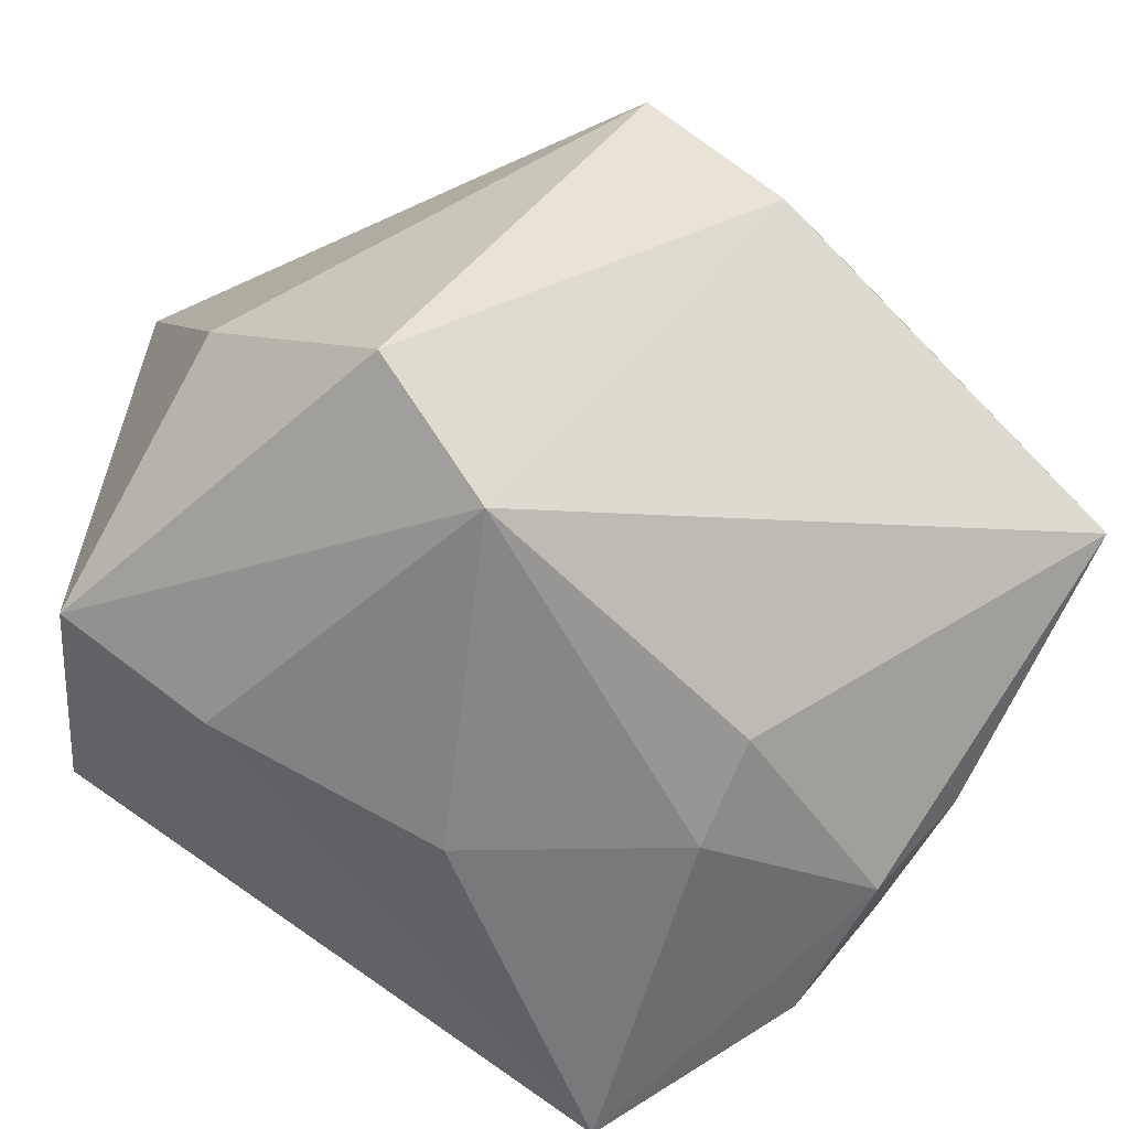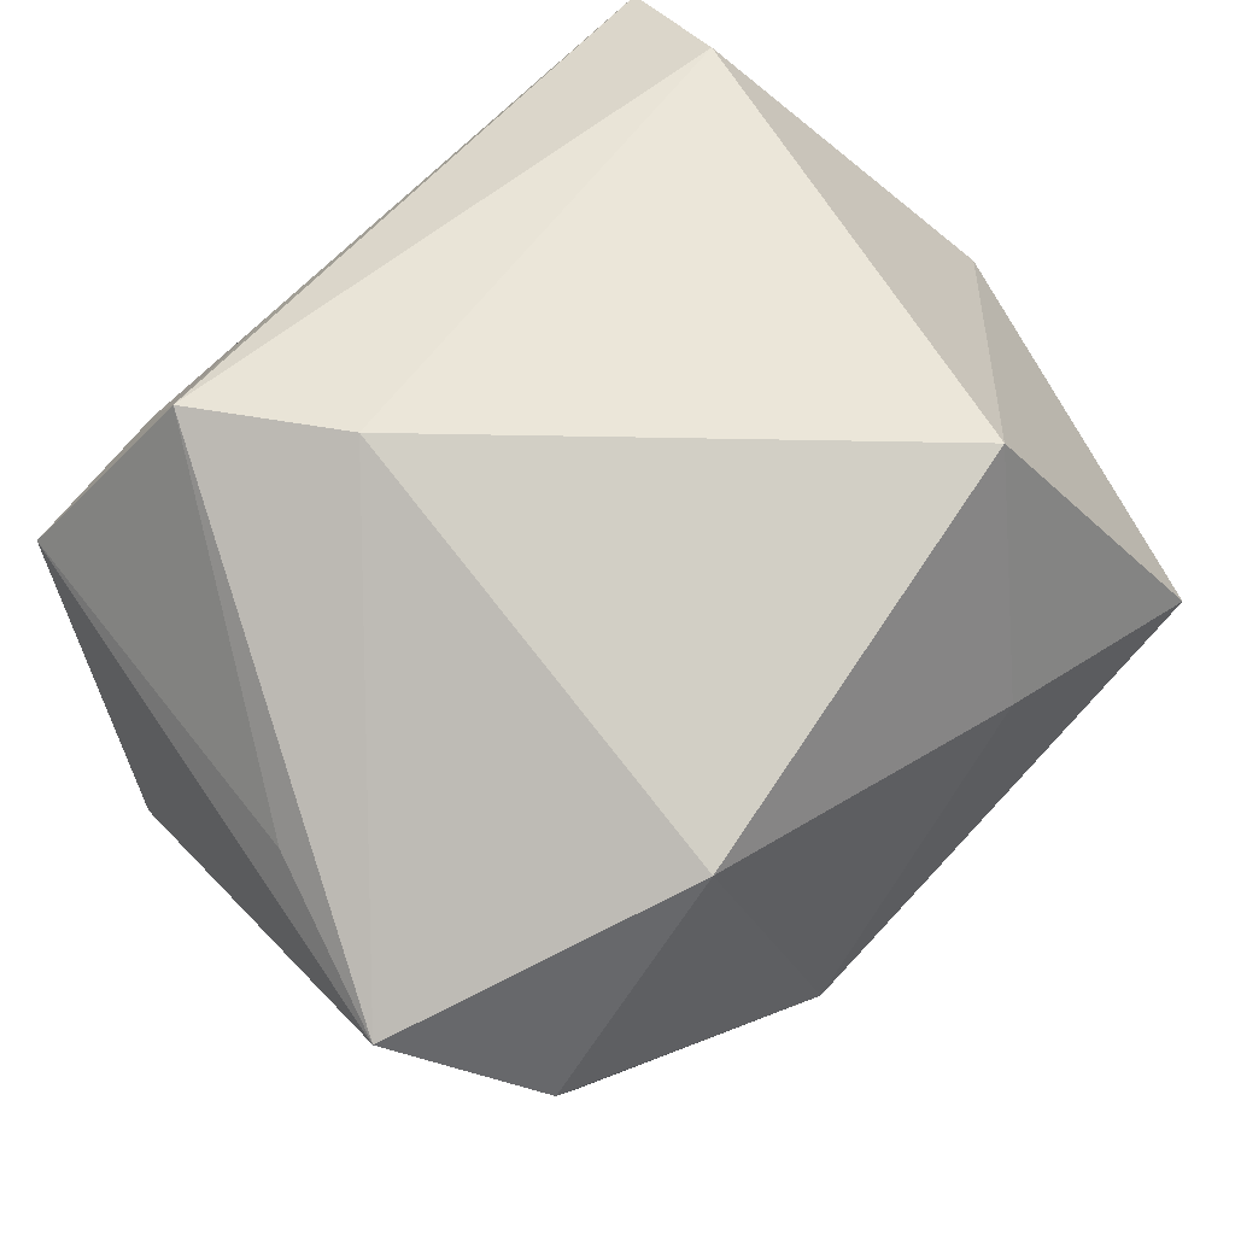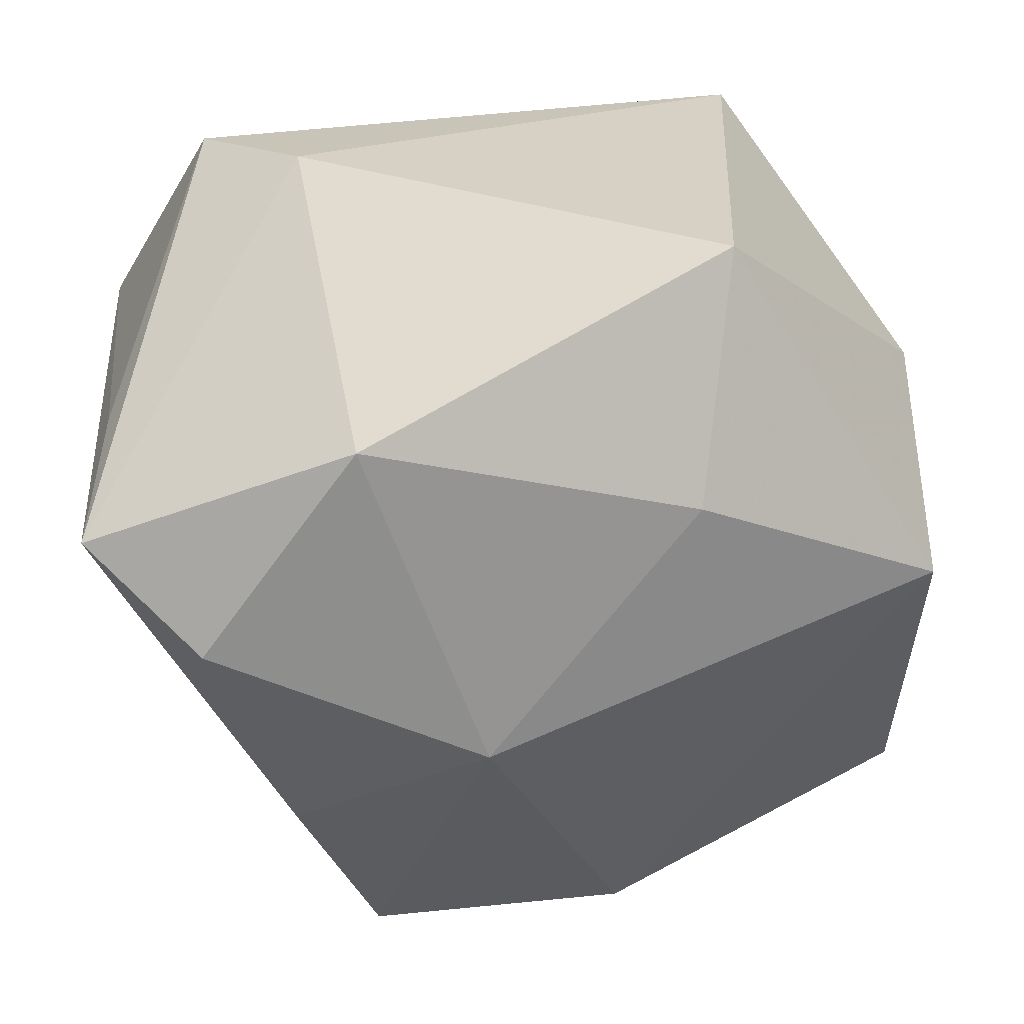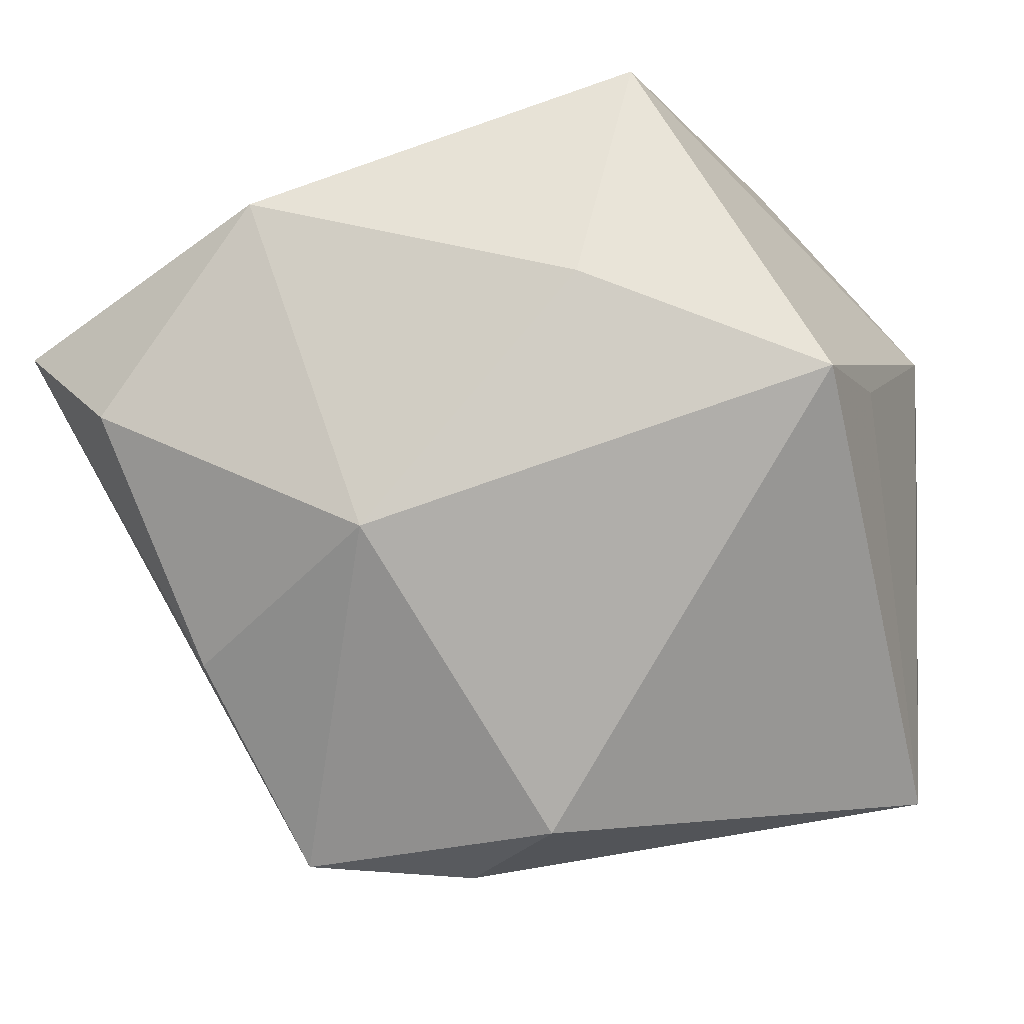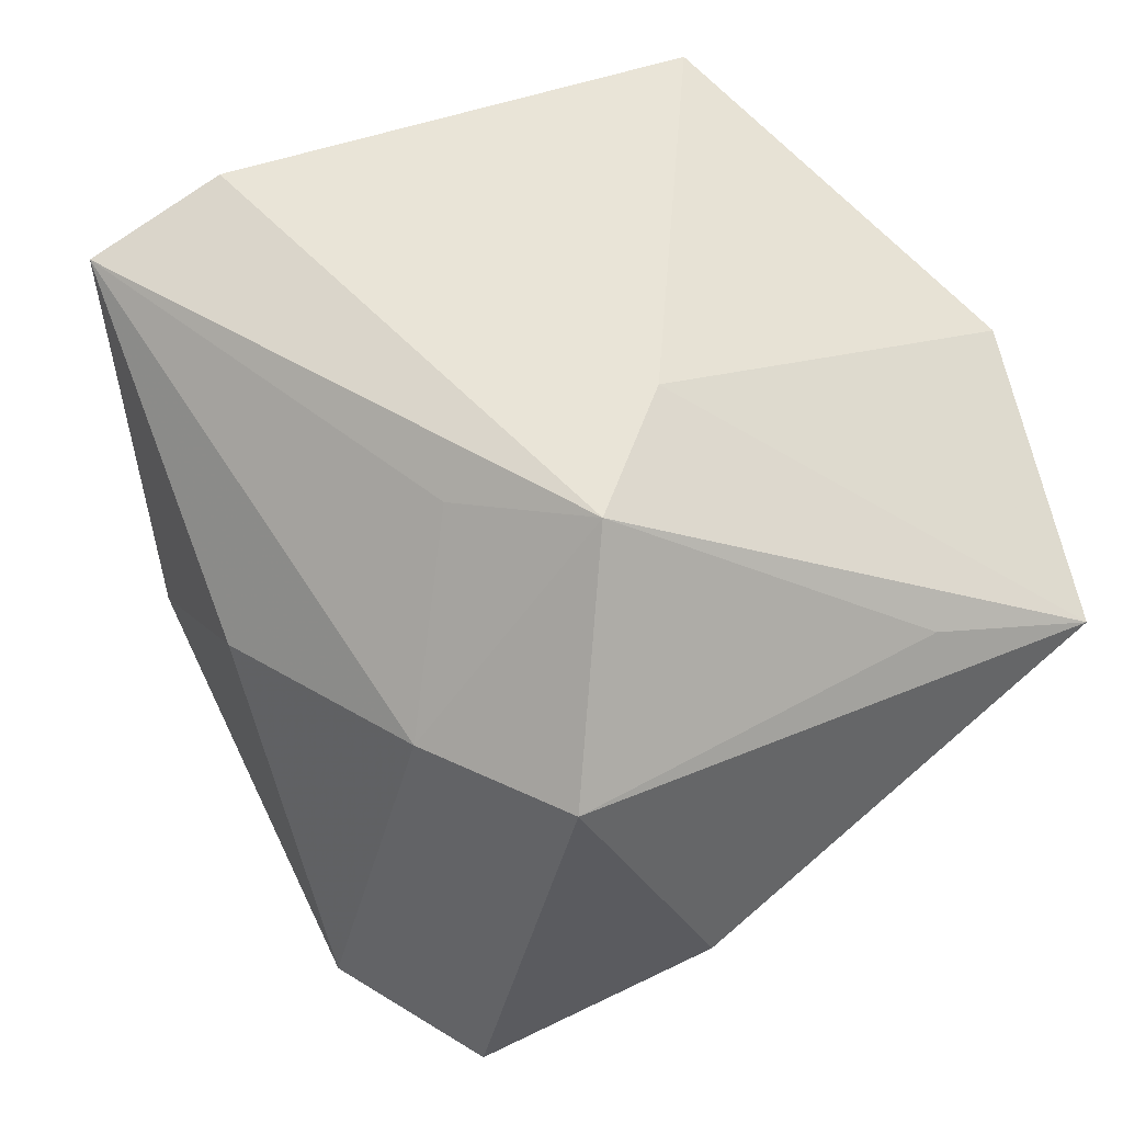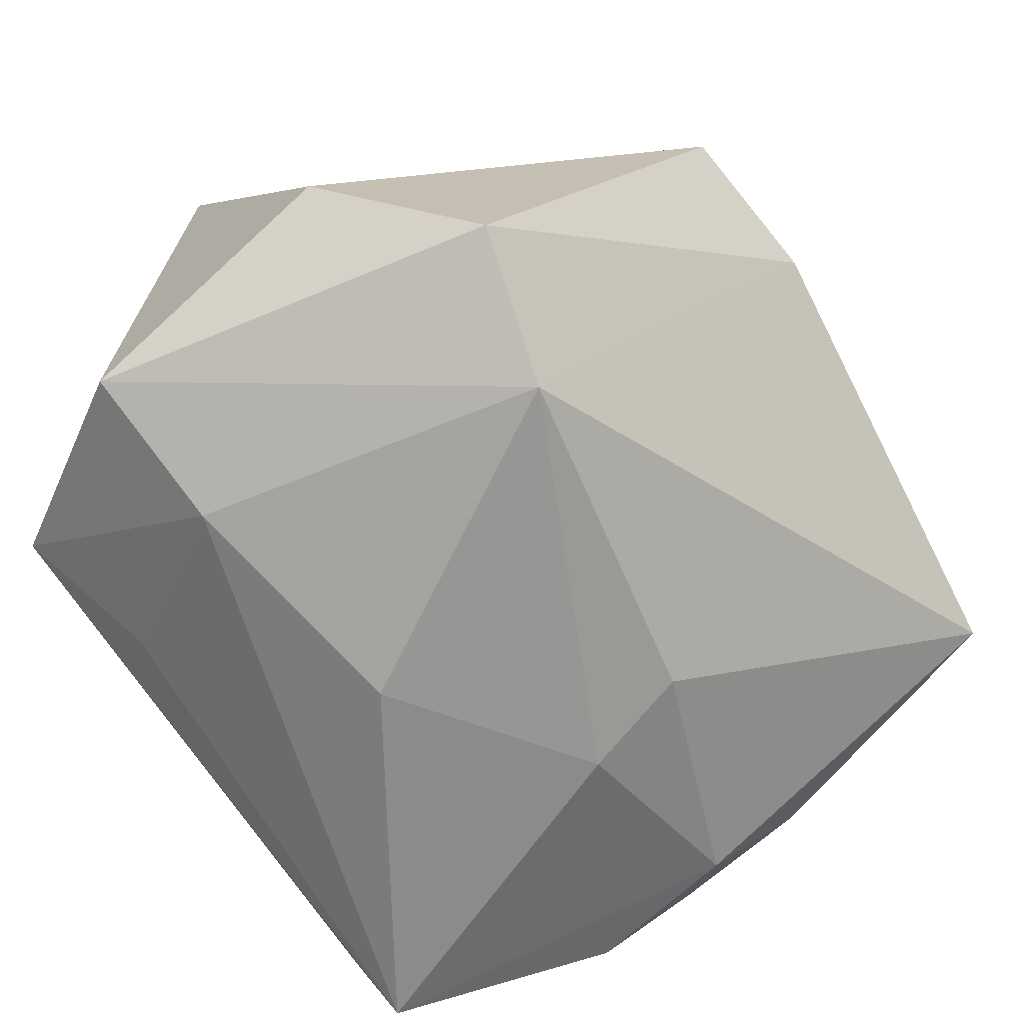
<metadata>
{"format":"obj","ext":"obj","renderer":"f3d","projection":"perspective","resolution":1024,"background":"white","views":[{"elev":-60.8,"azim":-33.7,"up":"+Z"},{"elev":56.3,"azim":-35.0,"up":"+Y"},{"elev":26.6,"azim":-4.7,"up":"+Y"},{"elev":-9.5,"azim":14.0,"up":"+Y"},{"elev":43.3,"azim":-121.9,"up":"+Y"},{"elev":-68.6,"azim":-53.0,"up":"+Z"}]}
</metadata>
<code>
v -0.03495 0.01228 0.01068
v -0.01821 0.03038 -0.003425
v 0.01295 0.01119 0.02951
v -0.02814 -0.02204 -0.025
v -0.0144 0.01807 0.03145
v 0.03056 -0.002892 -0.02268
v -0.0204 -0.01948 0.02423
v -0.01553 0.02481 -0.0197
v 0.03302 0.00298 0.02622
v 0.03621 0.003414 -0.01358
v -0.003668 0.007154 -0.03237
v -0.0004266 -0.03696 0.01104
v -0.01673 -0.01864 -0.03161
v 0.01599 0.03038 0.02161
v -0.03662 -0.009575 -0.009522
v -0.03662 0.007606 0.02435
v -0.02666 0.02895 -0.0135
v 0.037 0.009505 -0.00451
v -0.004315 -0.009449 0.03216
v -0.03589 0.01178 -0.02118
v -0.02306 0.01061 -0.02703
v 0.008143 -0.03348 0.01822
v 0.01296 -0.002618 -0.0304
v 0.02127 0.03038 -0.01835
v 0.02235 0.02587 -0.0295
v -0.01343 -0.03606 0.01639
v 0.0115 -0.01143 -0.02807
v -0.0271 0.0006324 0.03159
v 0.03542 -0.008717 -0.01324
v 0.03477 0.003142 0.01415
v 0.03671 -0.0306 0.0008152
v 0.03147 0.009752 -0.02356
f 31 9 22
f 20 13 4
f 25 17 24
f 20 16 1
f 1 17 20
f 16 17 1
f 8 17 25
f 27 31 13
f 32 25 18
f 25 24 18
f 14 9 18
f 18 24 14
f 13 31 12
f 12 4 13
f 12 31 22
f 21 13 20
f 21 11 13
f 25 11 21
f 21 8 25
f 20 17 21
f 17 8 21
f 15 16 20
f 20 4 15
f 3 9 14
f 14 5 3
f 2 17 16
f 16 5 2
f 2 5 14
f 14 24 2
f 2 24 17
f 16 7 28
f 28 5 16
f 6 25 32
f 32 29 6
f 31 27 6
f 6 29 31
f 13 11 23
f 23 27 13
f 23 11 25
f 25 6 23
f 23 6 27
f 9 31 30
f 30 18 9
f 31 18 30
f 19 28 7
f 22 9 19
f 9 3 19
f 19 3 5
f 5 28 19
f 10 18 31
f 31 29 10
f 32 18 10
f 10 29 32
f 26 7 16
f 16 15 26
f 26 15 4
f 26 12 22
f 22 19 26
f 26 19 7
f 4 12 26

</code>
